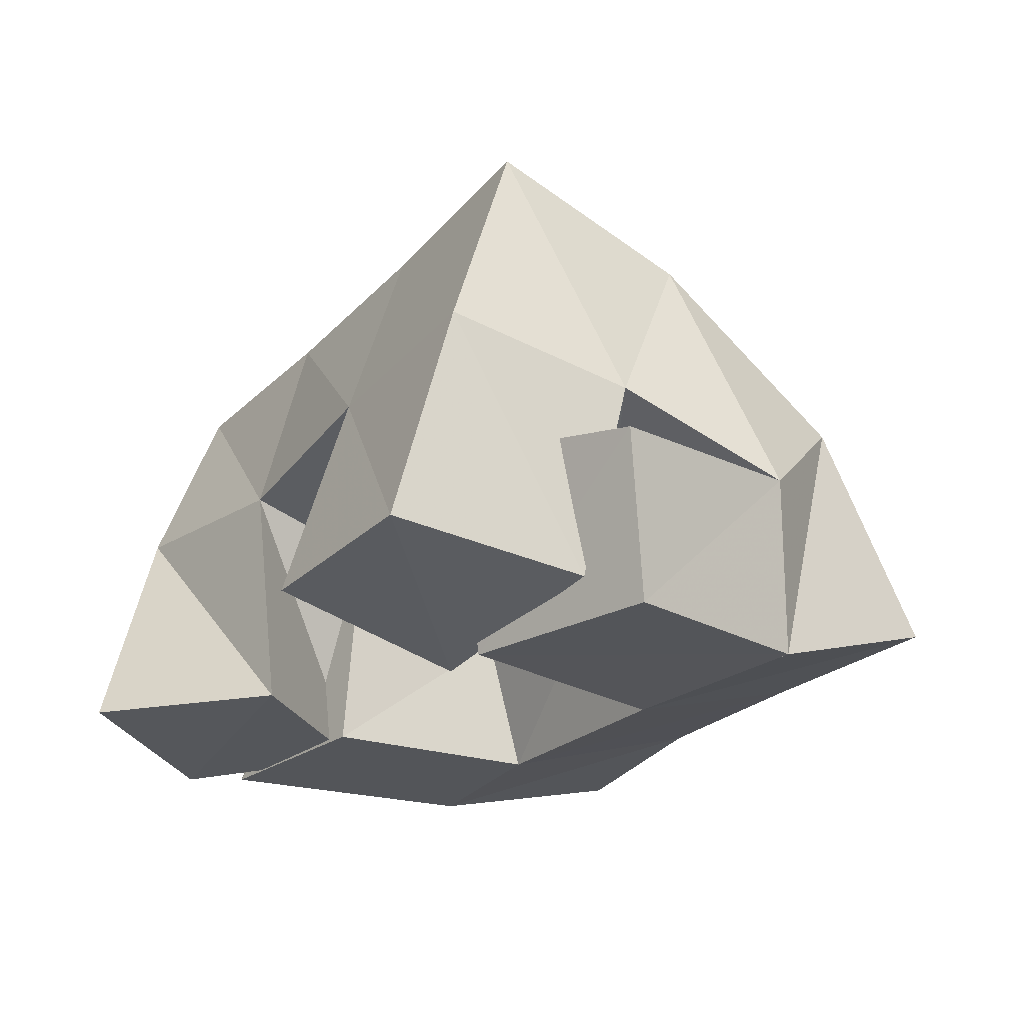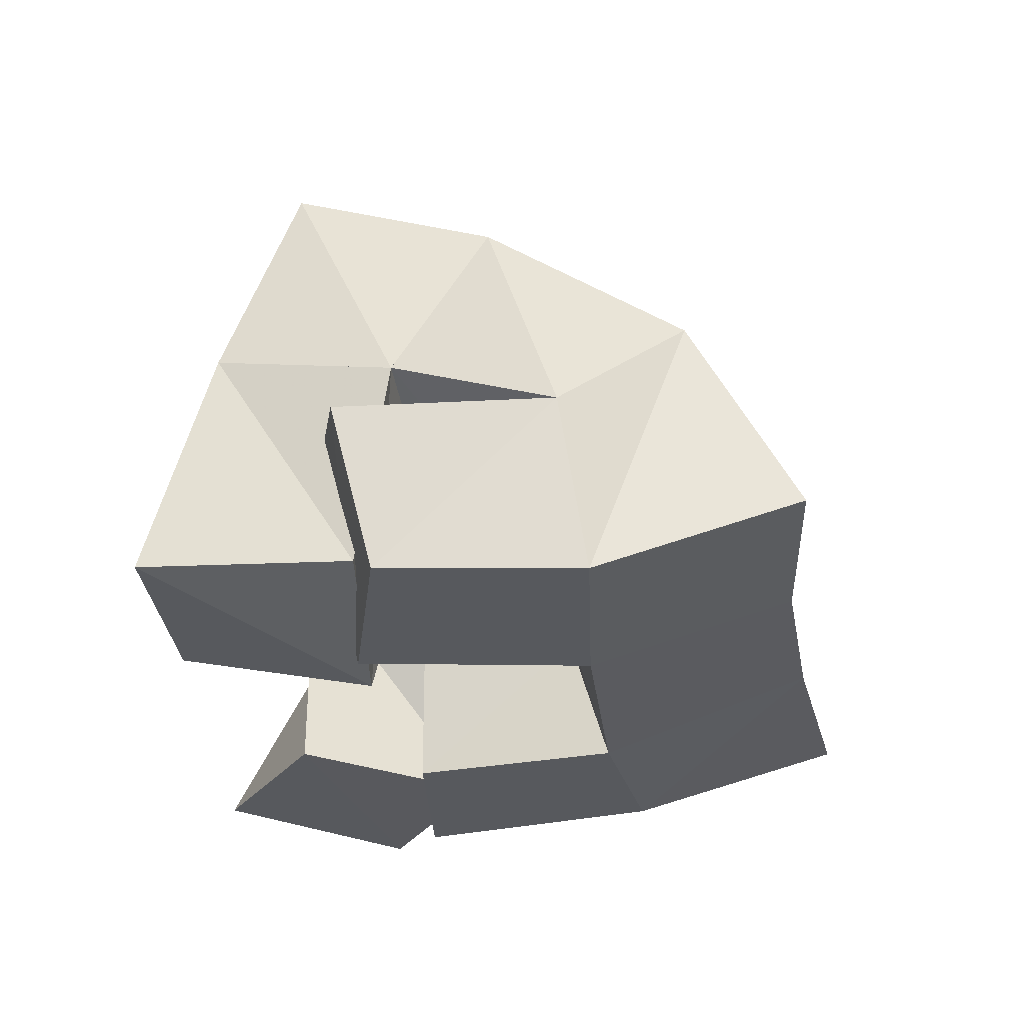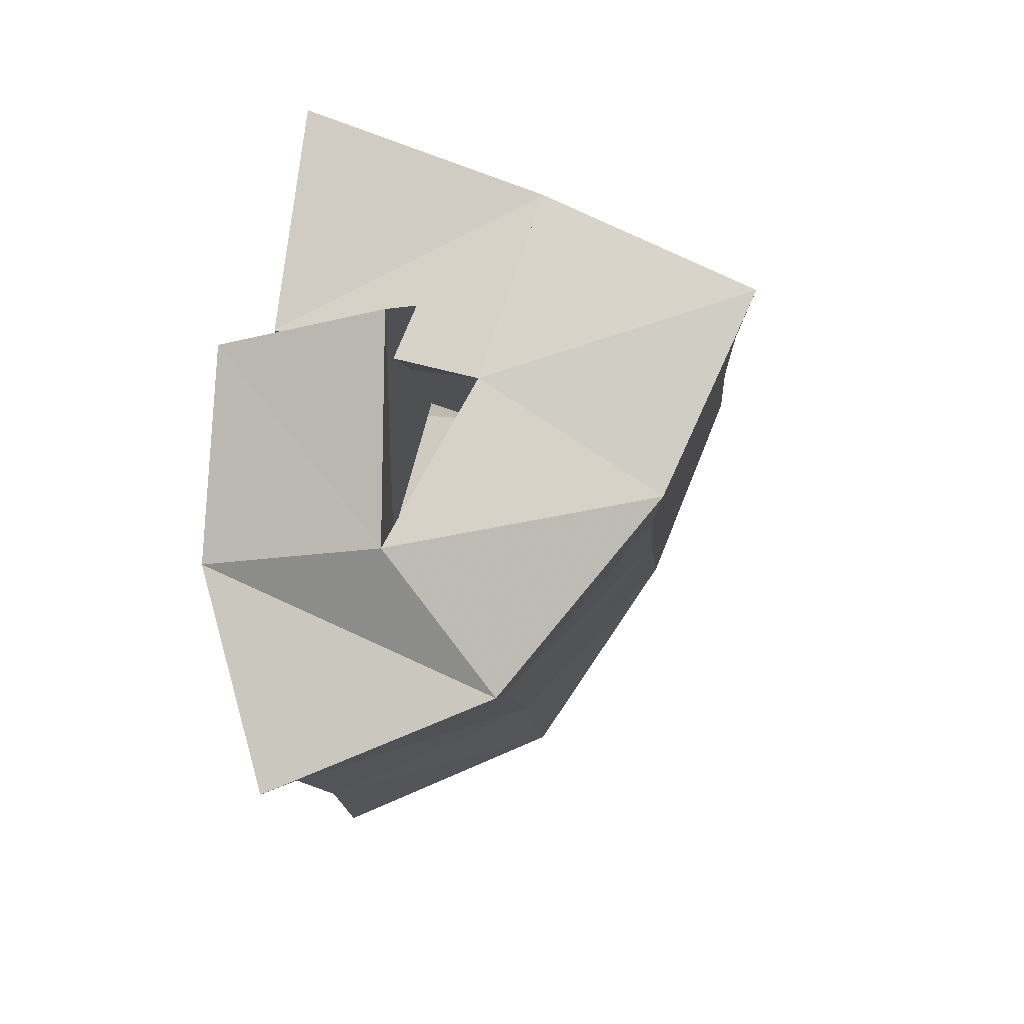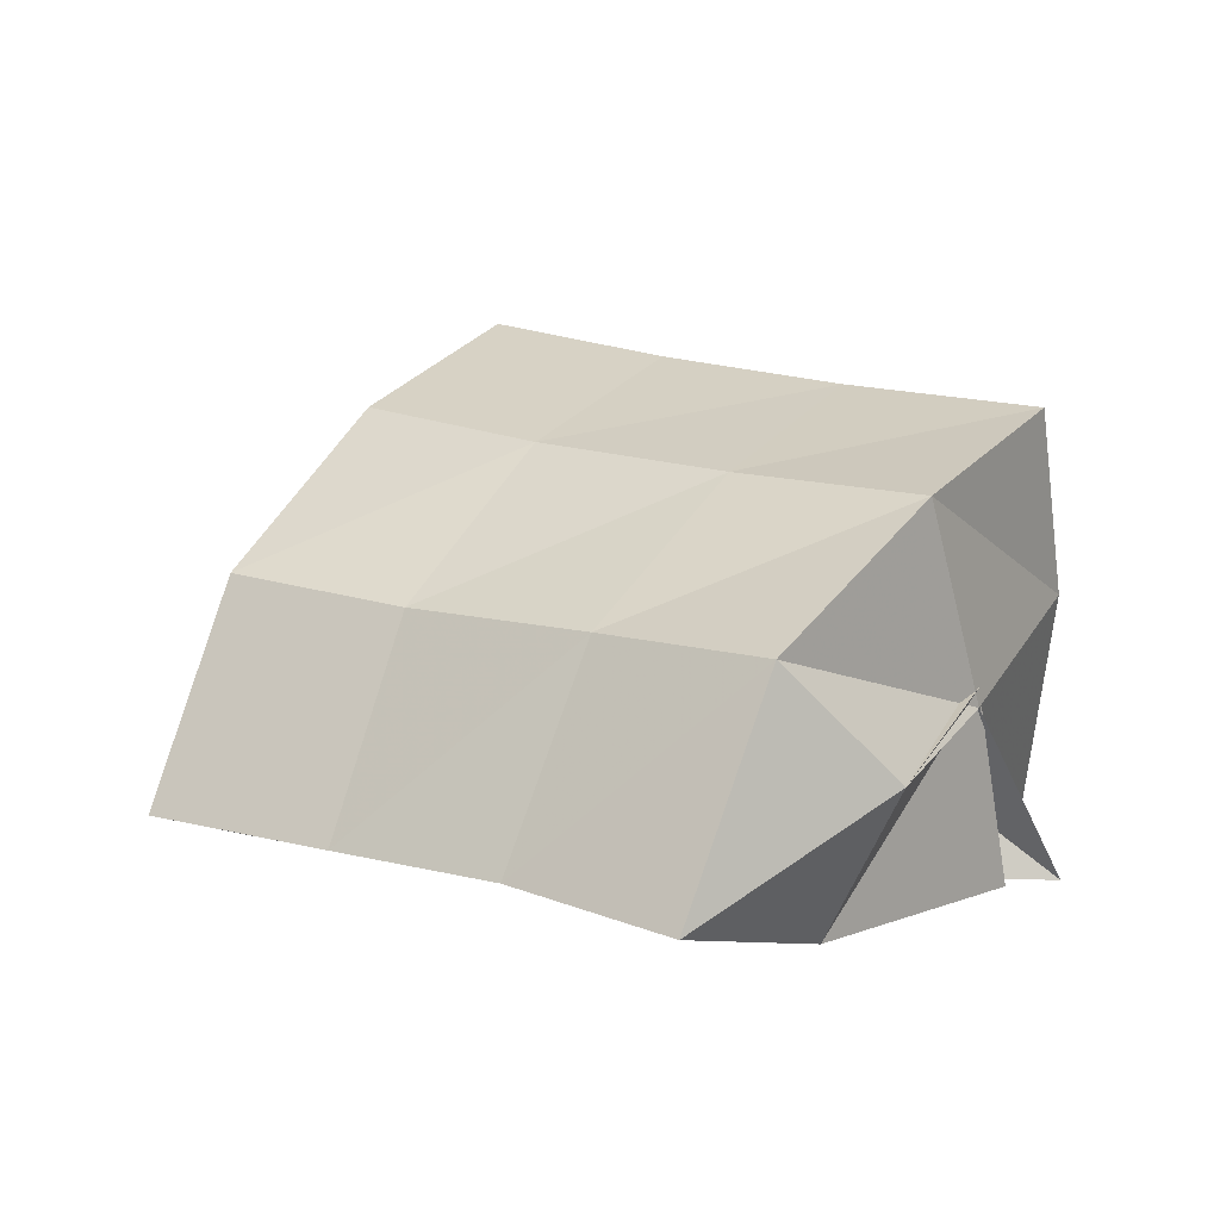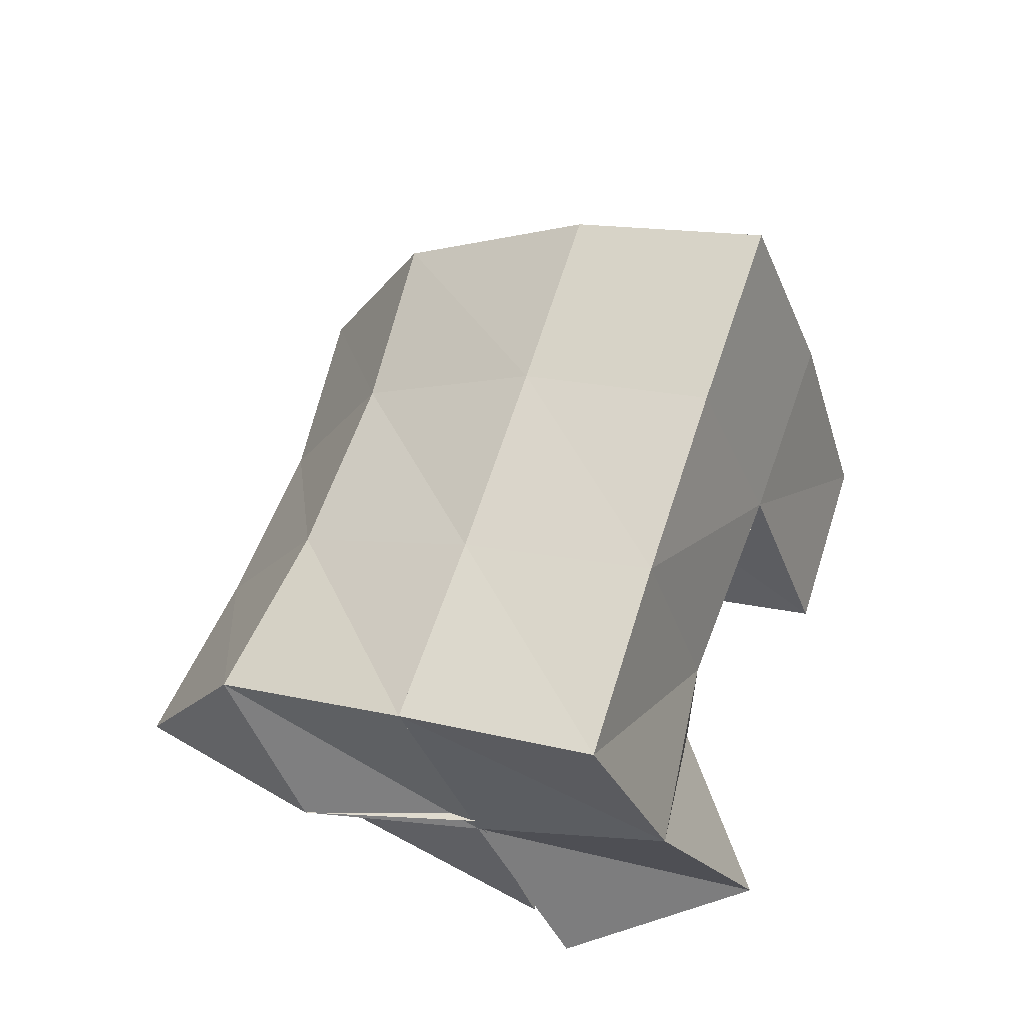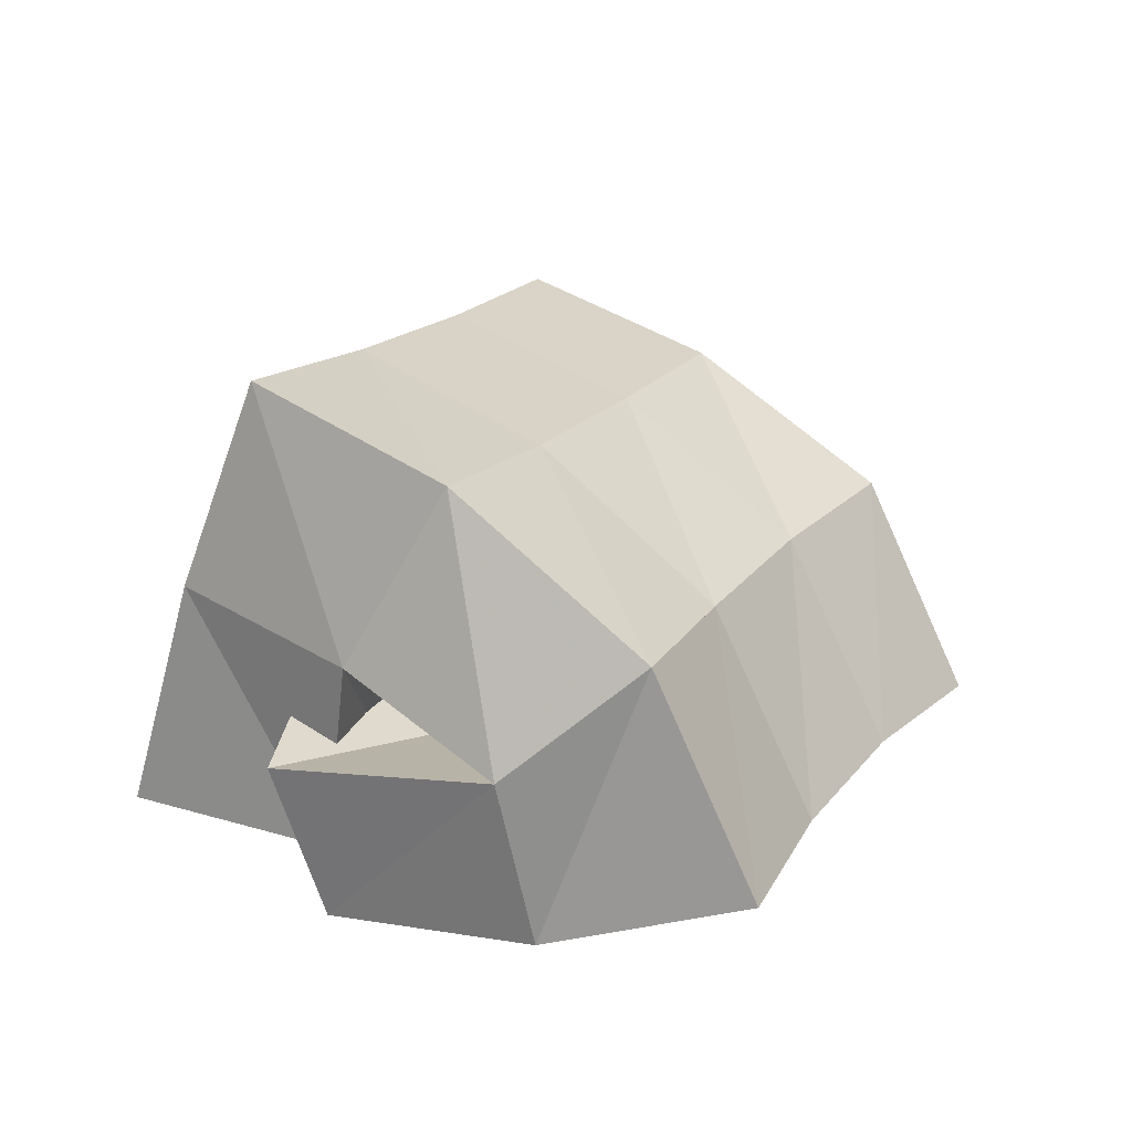
<metadata>
{"format":"obj","ext":"obj","renderer":"f3d","projection":"perspective","resolution":1024,"background":"white","views":[{"elev":-24.5,"azim":15.3,"up":"+Y"},{"elev":-29.2,"azim":57.5,"up":"+Y"},{"elev":32.1,"azim":98.6,"up":"+Z"},{"elev":10.0,"azim":174.0,"up":"+Y"},{"elev":58.6,"azim":-112.0,"up":"+Y"},{"elev":21.2,"azim":74.7,"up":"+Y"}]}
</metadata>
<code>
v 0.6362 0.1023 0.1568
v 0.6361 0.1612 0.1278
v 0.6403 0.1 0.1045
v 0.6638 0.1435 0.08885
v 0.6854 0.1011 0.1603
v 0.6777 0.1586 0.1558
v 0.6894 0.1007 0.1087
v 0.7034 0.1484 0.1229
v 0.7425 0.1474 0.1896
v 0.7652 0.1337 0.1355
v 0.7446 0.1 0.1768
v 0.7743 0.1 0.1278
v 0.7905 0.1387 0.2112
v 0.818 0.1419 0.1663
v 0.7902 0.1 0.199
v 0.8165 0.1002 0.1569
v 0.7046 0.1095 0.2058
v 0.7143 0.1643 0.1902
v 0.7349 0.1 0.1675
v 0.7463 0.1528 0.159
v 0.7414 0.1114 0.2361
v 0.7513 0.1683 0.2229
v 0.7755 0.1094 0.1957
v 0.7856 0.1586 0.1928
v 0.6638 0.1479 0.08923
v 0.6881 0.1359 0.04978
v 0.6539 0.1 0.1007
v 0.7029 0.1 0.06153
v 0.6978 0.1486 0.1308
v 0.726 0.133 0.101
v 0.6932 0.1 0.128
v 0.7319 0.1 0.09325
v 0.6453 0.2062 0.111
v 0.6784 0.1918 0.07467
v 0.6845 0.2088 0.1427
v 0.7161 0.1933 0.1067
v 0.7223 0.2129 0.1744
v 0.7558 0.1966 0.1394
v 0.7598 0.2187 0.2066
v 0.793 0.2019 0.17
v 0.7165 0.1647 0.04003
v 0.7494 0.1645 0.07425
v 0.7868 0.1648 0.1063
v 0.825 0.1686 0.1333
v 0.7378 0.114 0.02169
v 0.7697 0.1166 0.05596
v 0.8043 0.116 0.08748
v 0.8436 0.1179 0.1144
f 1 2 4
f 3 1 4
f 2 6 8
f 4 2 8
f 6 5 7
f 8 6 7
f 5 1 3
f 7 5 3
f 8 7 3
f 4 8 3
f 2 1 5
f 6 2 5
f 9 10 12
f 11 9 12
f 10 14 16
f 12 10 16
f 14 13 15
f 16 14 15
f 13 9 11
f 15 13 11
f 16 15 11
f 12 16 11
f 10 9 13
f 14 10 13
f 17 18 20
f 19 17 20
f 18 22 24
f 20 18 24
f 22 21 23
f 24 22 23
f 21 17 19
f 23 21 19
f 24 23 19
f 20 24 19
f 18 17 21
f 22 18 21
f 25 26 28
f 27 25 28
f 26 30 32
f 28 26 32
f 30 29 31
f 32 30 31
f 29 25 27
f 31 29 27
f 32 31 27
f 28 32 27
f 26 25 29
f 30 26 29
f 2 33 34
f 4 2 34
f 33 35 36
f 34 33 36
f 35 6 8
f 36 35 8
f 6 2 4
f 8 6 4
f 36 8 4
f 34 36 4
f 33 2 6
f 35 33 6
f 6 35 36
f 8 6 36
f 35 37 38
f 36 35 38
f 37 18 20
f 38 37 20
f 18 6 8
f 20 18 8
f 38 20 8
f 36 38 8
f 35 6 18
f 37 35 18
f 18 37 38
f 20 18 38
f 37 39 40
f 38 37 40
f 39 22 24
f 40 39 24
f 22 18 20
f 24 22 20
f 40 24 20
f 38 40 20
f 37 18 22
f 39 37 22
f 4 34 41
f 26 4 41
f 34 36 42
f 41 34 42
f 36 8 30
f 42 36 30
f 8 4 26
f 30 8 26
f 42 30 26
f 41 42 26
f 34 4 8
f 36 34 8
f 8 36 42
f 30 8 42
f 36 38 43
f 42 36 43
f 38 20 10
f 43 38 10
f 20 8 30
f 10 20 30
f 43 10 30
f 42 43 30
f 36 8 20
f 38 36 20
f 20 38 43
f 10 20 43
f 38 40 44
f 43 38 44
f 40 24 14
f 44 40 14
f 24 20 10
f 14 24 10
f 44 14 10
f 43 44 10
f 38 20 24
f 40 38 24
f 26 41 45
f 28 26 45
f 41 42 46
f 45 41 46
f 42 30 32
f 46 42 32
f 30 26 28
f 32 30 28
f 46 32 28
f 45 46 28
f 41 26 30
f 42 41 30
f 30 42 46
f 32 30 46
f 42 43 47
f 46 42 47
f 43 10 12
f 47 43 12
f 10 30 32
f 12 10 32
f 47 12 32
f 46 47 32
f 42 30 10
f 43 42 10
f 10 43 47
f 12 10 47
f 43 44 48
f 47 43 48
f 44 14 16
f 48 44 16
f 14 10 12
f 16 14 12
f 48 16 12
f 47 48 12
f 43 10 14
f 44 43 14

</code>
